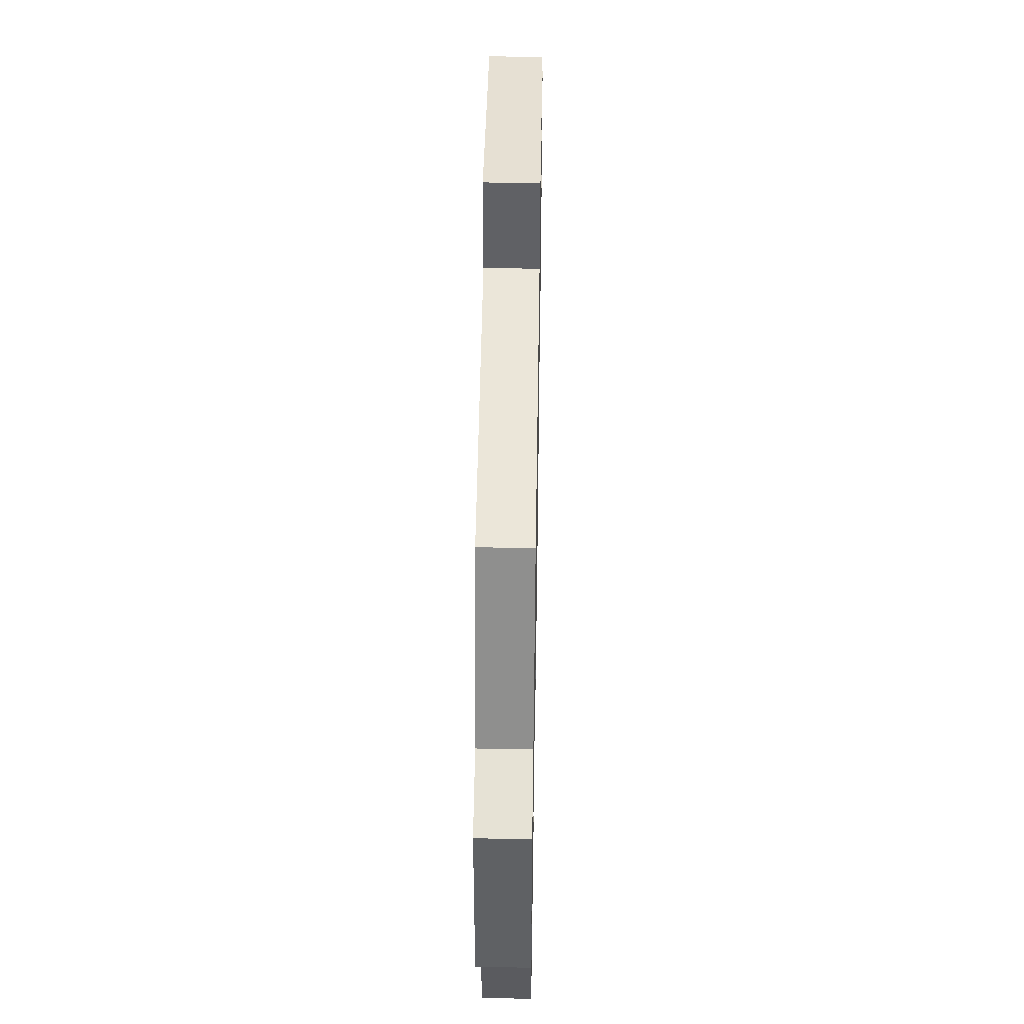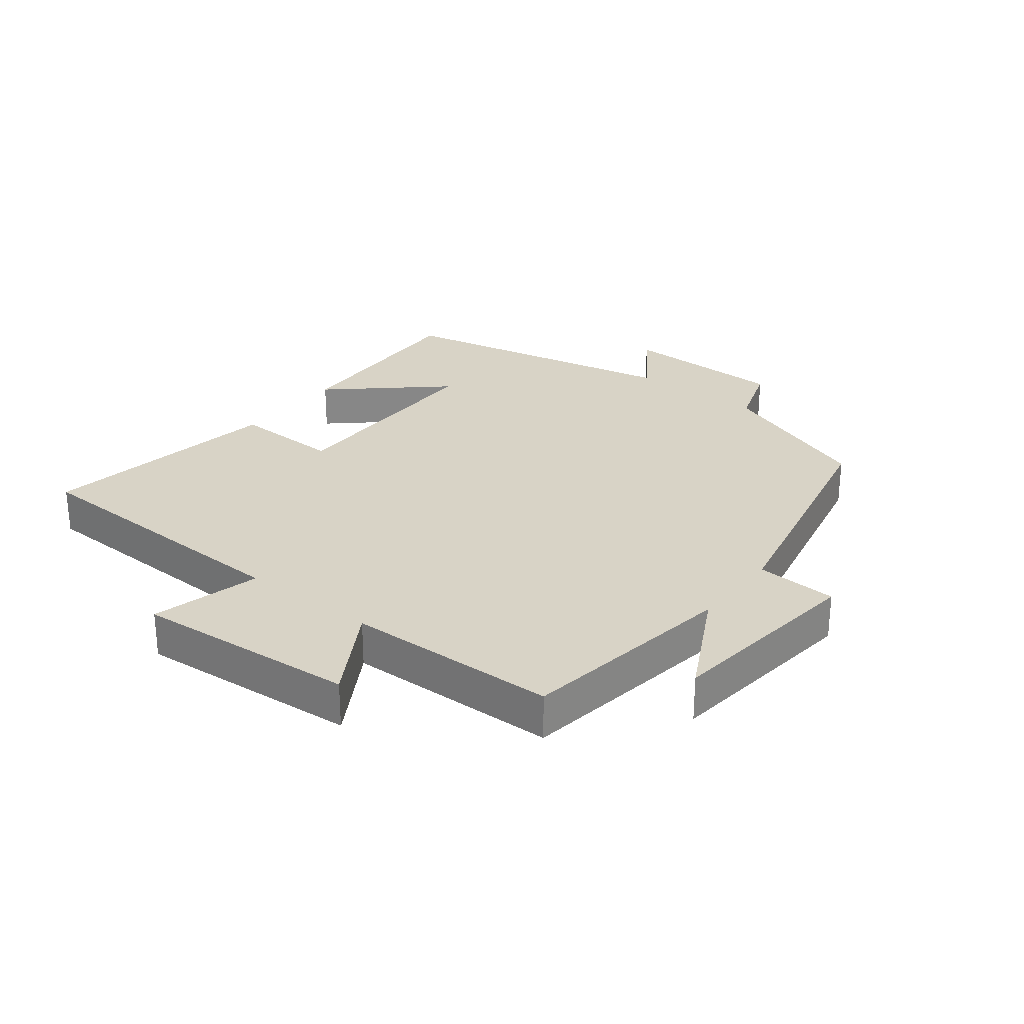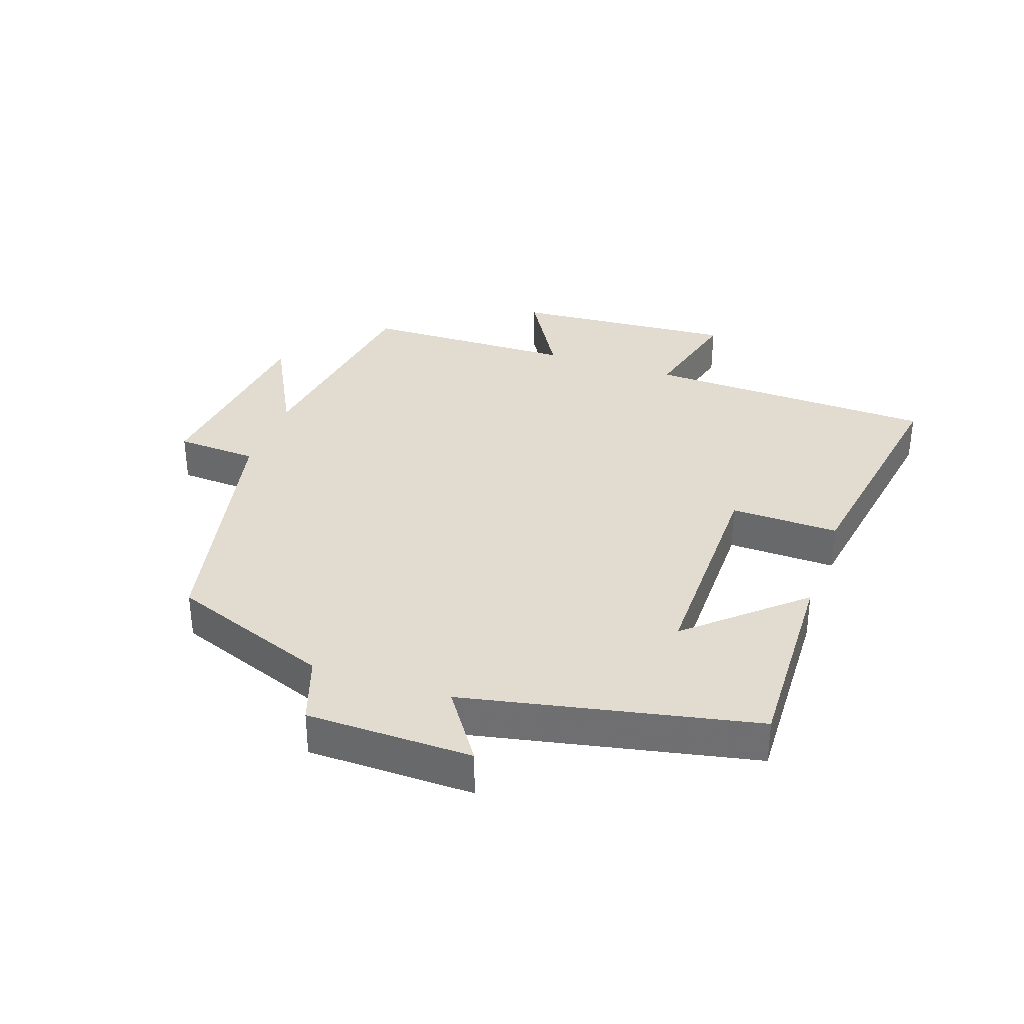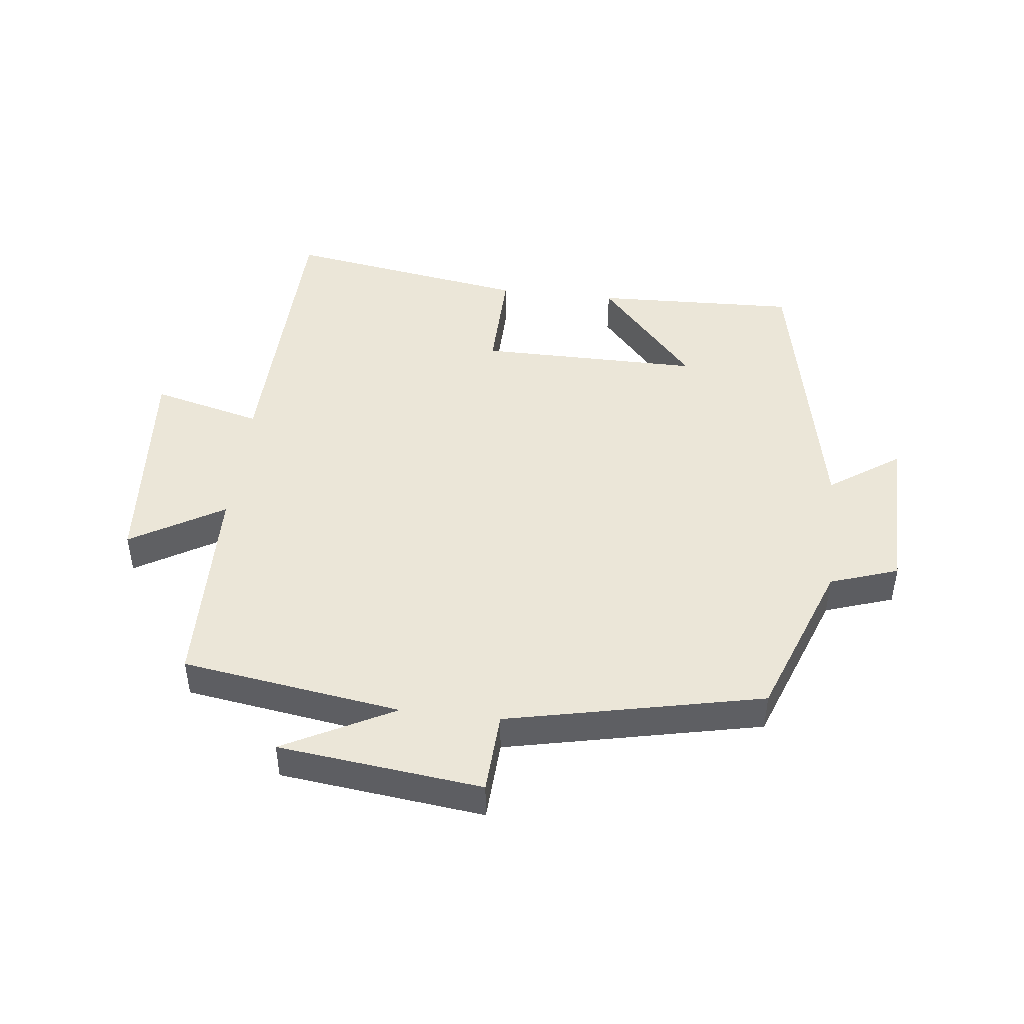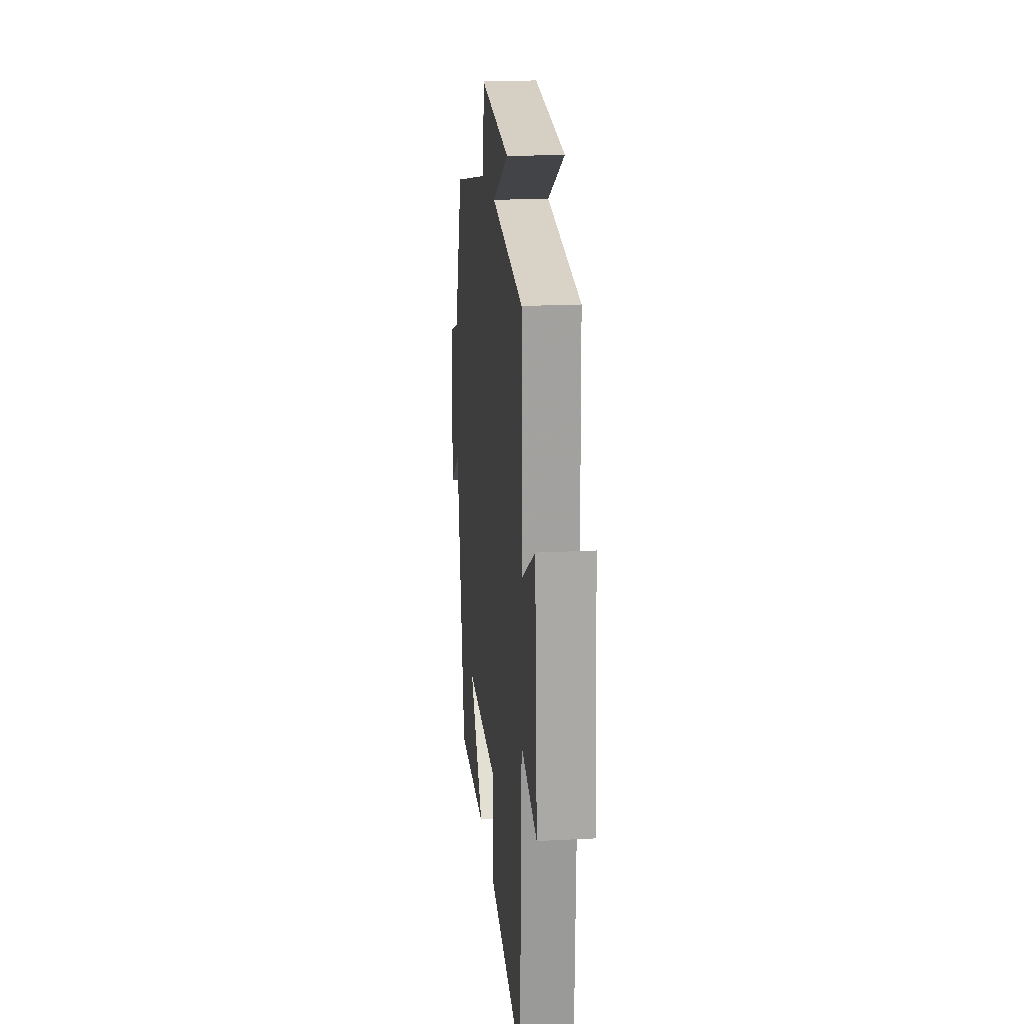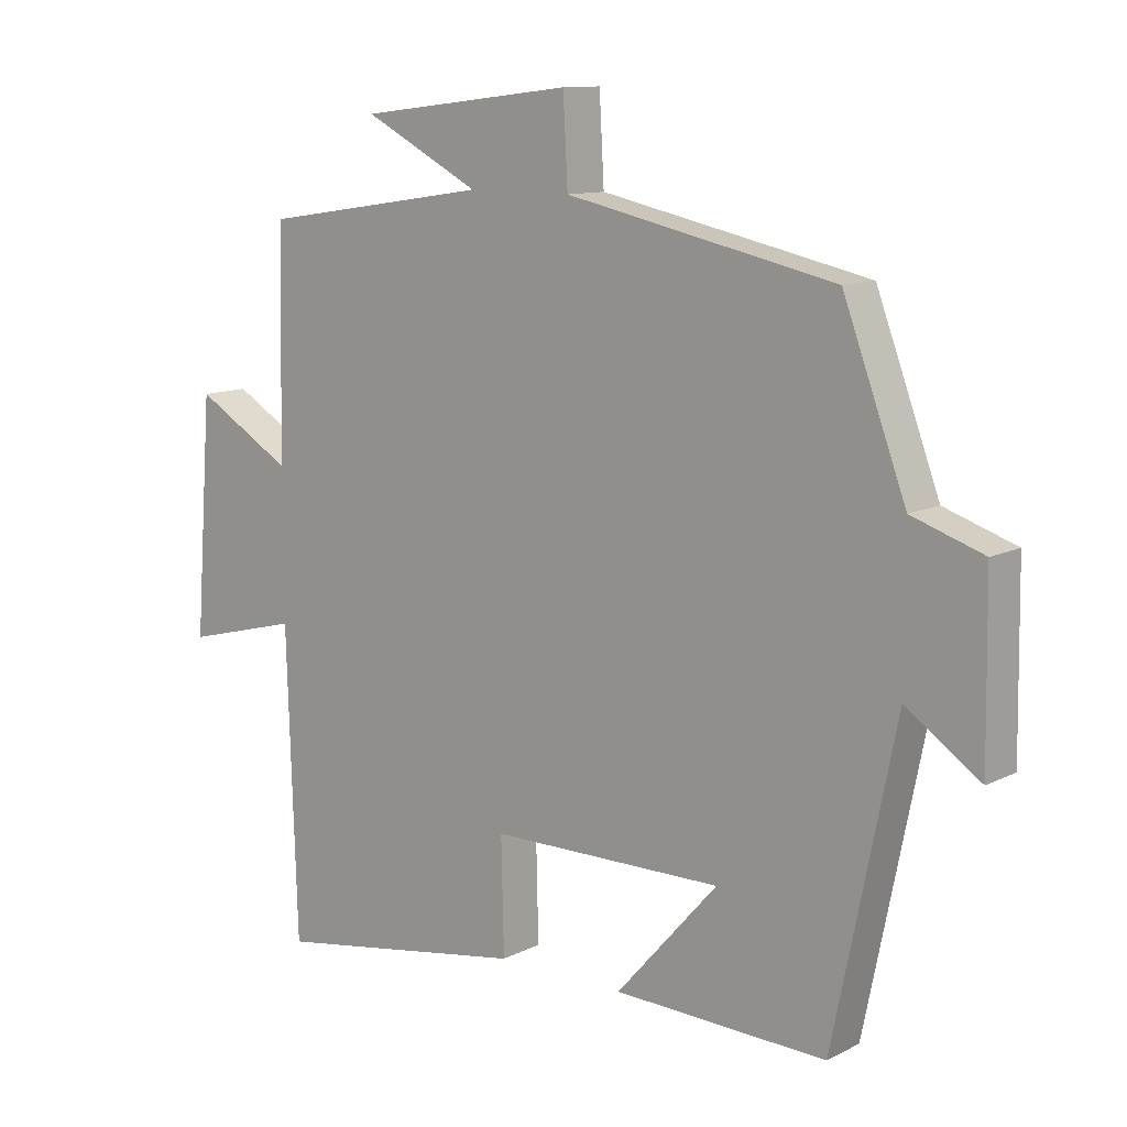
<metadata>
{"format":"obj","ext":"obj","renderer":"f3d","projection":"perspective","resolution":1024,"background":"white","views":[{"elev":45.2,"azim":91.0,"up":"+Z"},{"elev":27.9,"azim":-52.2,"up":"+Y"},{"elev":34.2,"azim":109.1,"up":"+Y"},{"elev":46.1,"azim":6.5,"up":"+Y"},{"elev":19.3,"azim":-95.7,"up":"+Z"},{"elev":11.3,"azim":39.7,"up":"+Z"}]}
</metadata>
<code>
v 0.407 0.07 -0.511
v 0.089 0.07 -0.5
v 0.241 0.07 -0.328
v -0.107 0.07 -0.33
v -0.103 0.07 -0.5
v -0.485 0.07 -0.562
v -0.5 0.07 -0.106
v -0.672 0.07 -0.15
v -0.646 0.07 0.2
v -0.5 0.07 0.114
v -0.493 0.07 0.448
v -0.149 0.07 0.5
v -0.322 0.07 0.59
v -0.002 0.07 0.628
v 0.005 0.07 0.5
v 0.406 0.07 0.414
v 0.5 0.07 0.163
v 0.607 0.07 0.127
v 0.611 0.07 -0.133
v 0.5 0.07 -0.057
v 0.407 0 -0.511
v 0.089 0 -0.5
v 0.241 0 -0.328
v -0.107 0 -0.33
v -0.103 0 -0.5
v -0.485 0 -0.562
v -0.5 0 -0.106
v -0.672 0 -0.15
v -0.646 0 0.2
v -0.5 0 0.114
v -0.493 0 0.448
v -0.149 0 0.5
v -0.322 0 0.59
v -0.002 0 0.628
v 0.005 0 0.5
v 0.406 0 0.414
v 0.5 0 0.163
v 0.607 0 0.127
v 0.611 0 -0.133
v 0.5 0 -0.057
f 17 18 19 20
f 15 16 17 20
f 15 20 1
f 12 13 14 15
f 10 11 12 15
f 7 8 9 10
f 4 5 6 7
f 3 4 7 10
f 1 2 3
f 15 1 3
f 3 10 15
f 40 39 38 37
f 40 37 36 35
f 21 40 35
f 35 34 33 32
f 35 32 31 30
f 30 29 28 27
f 27 26 25 24
f 30 27 24 23
f 23 22 21
f 23 21 35
f 35 30 23
f 1 21 22 2
f 2 22 23 3
f 3 23 24 4
f 4 24 25 5
f 5 25 26 6
f 6 26 27 7
f 7 27 28 8
f 8 28 29 9
f 9 29 30 10
f 10 30 31 11
f 11 31 32 12
f 12 32 33 13
f 13 33 34 14
f 14 34 35 15
f 15 35 36 16
f 16 36 37 17
f 17 37 38 18
f 18 38 39 19
f 19 39 40 20
f 20 40 21 1

</code>
